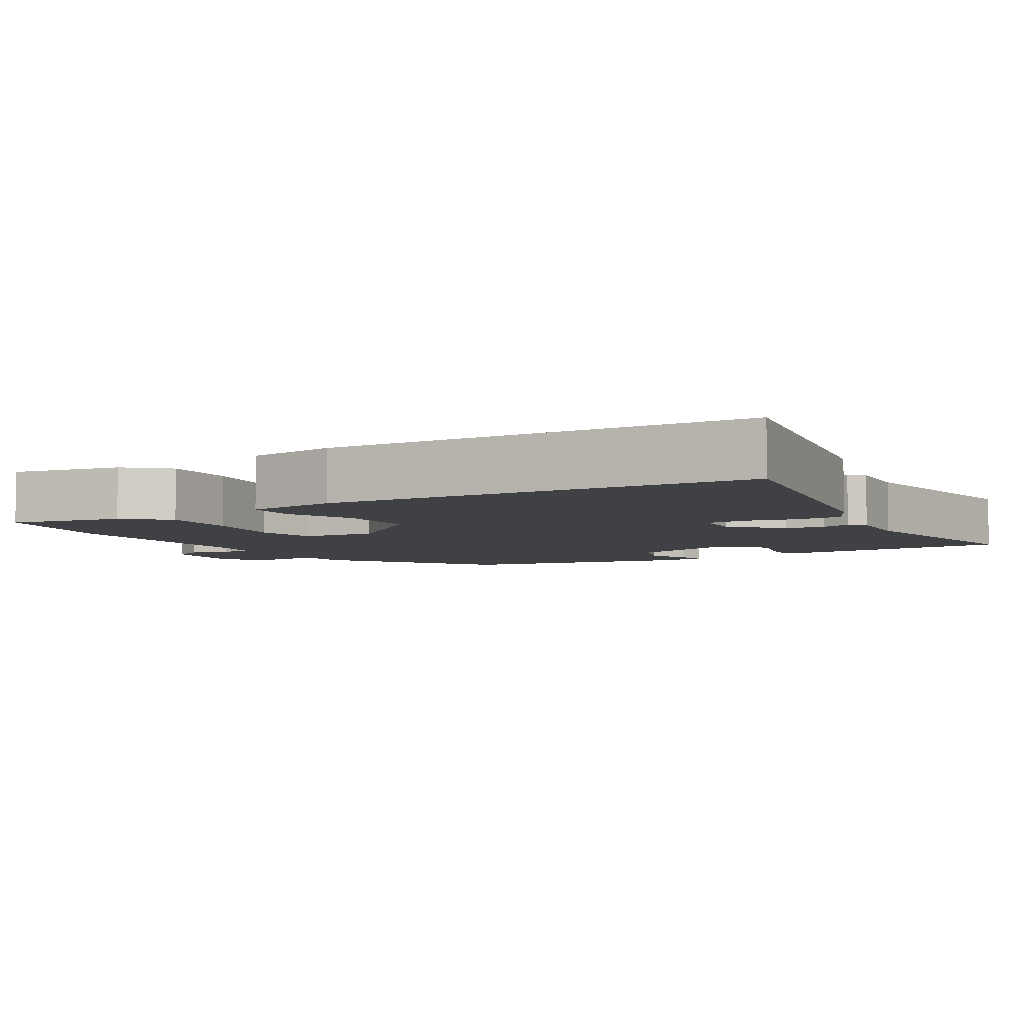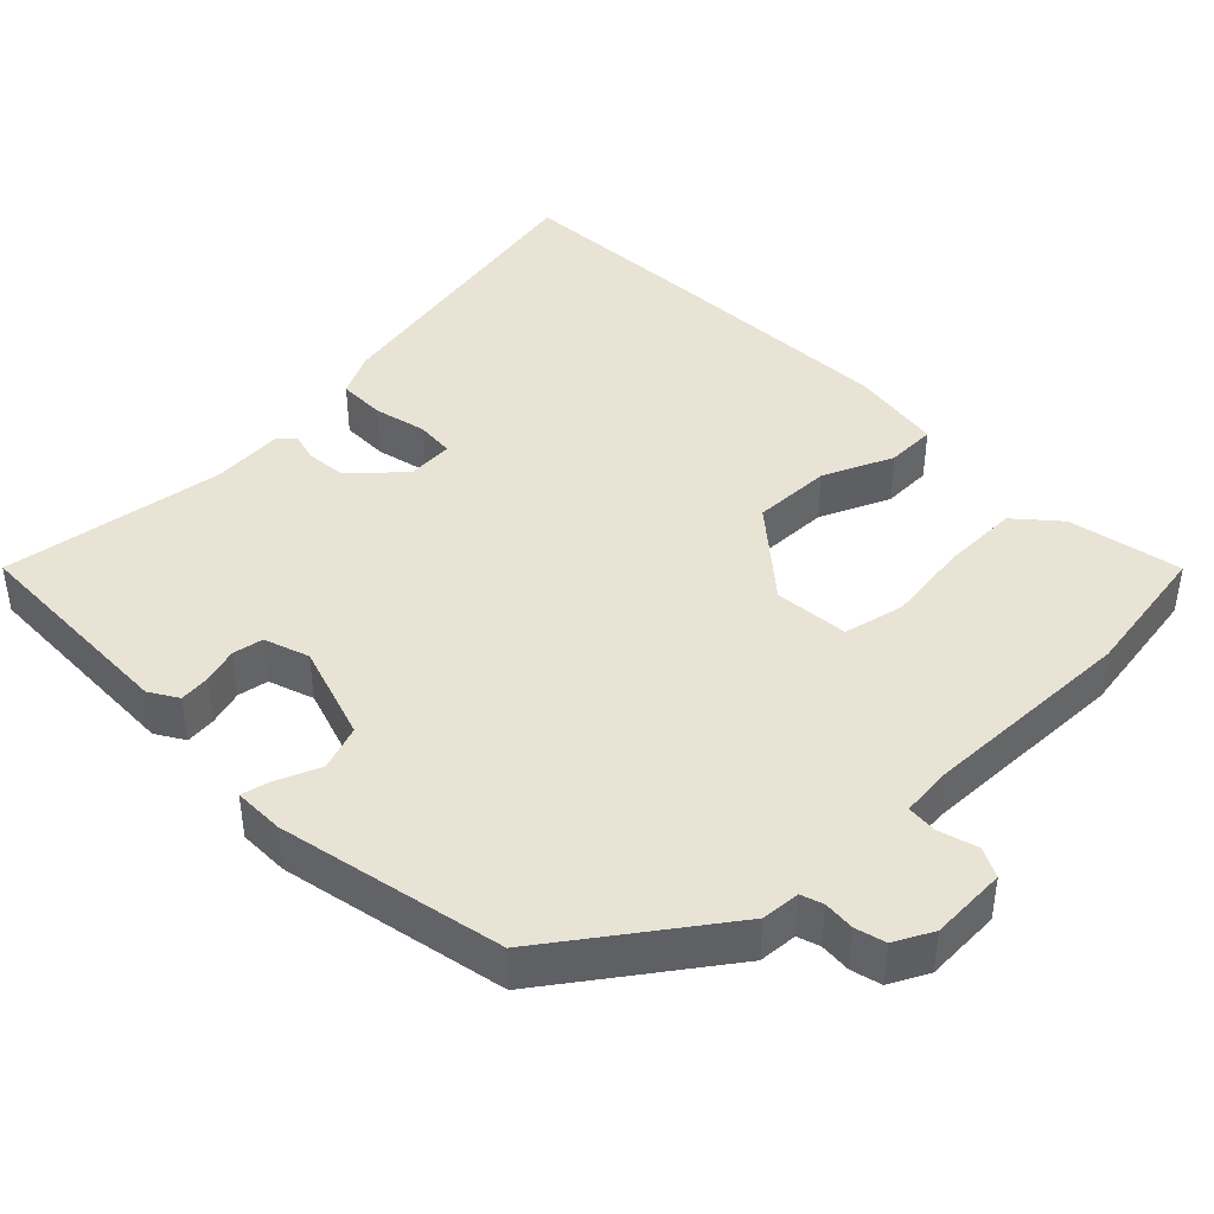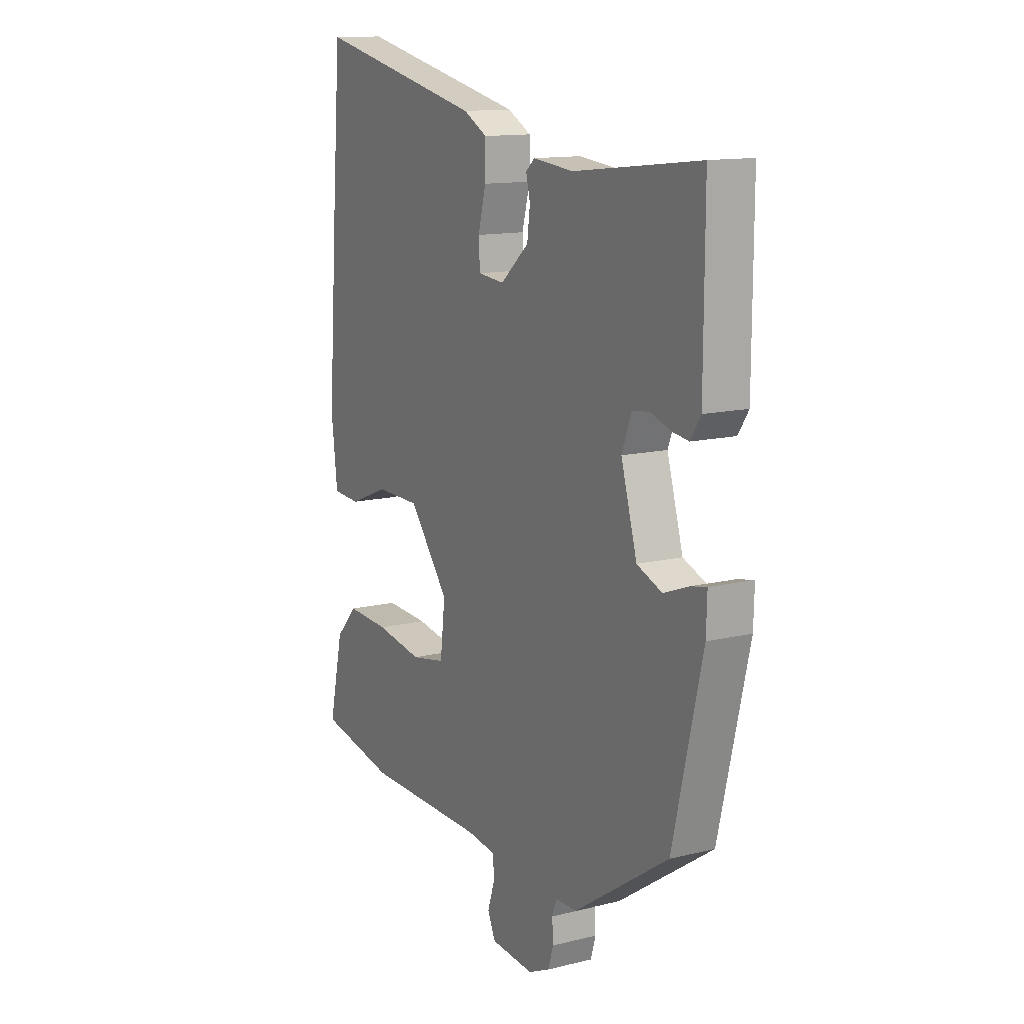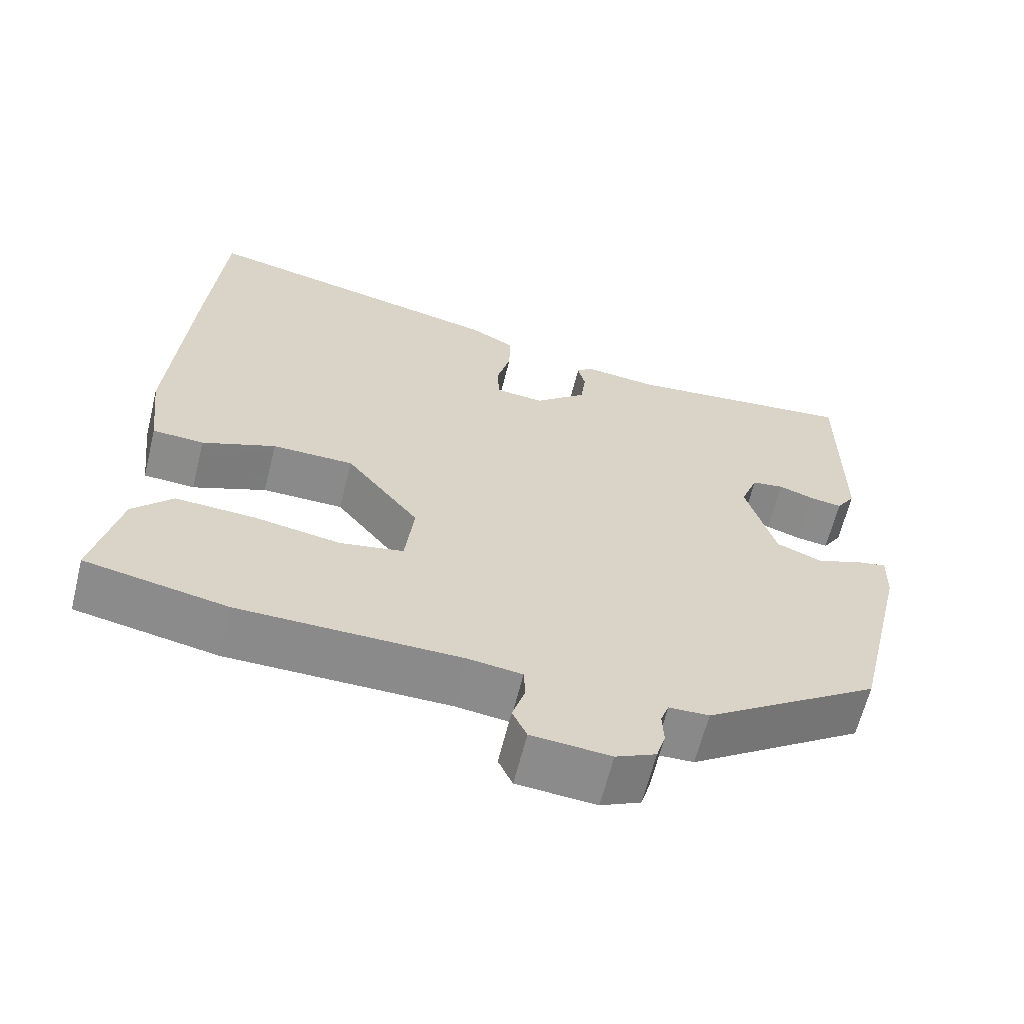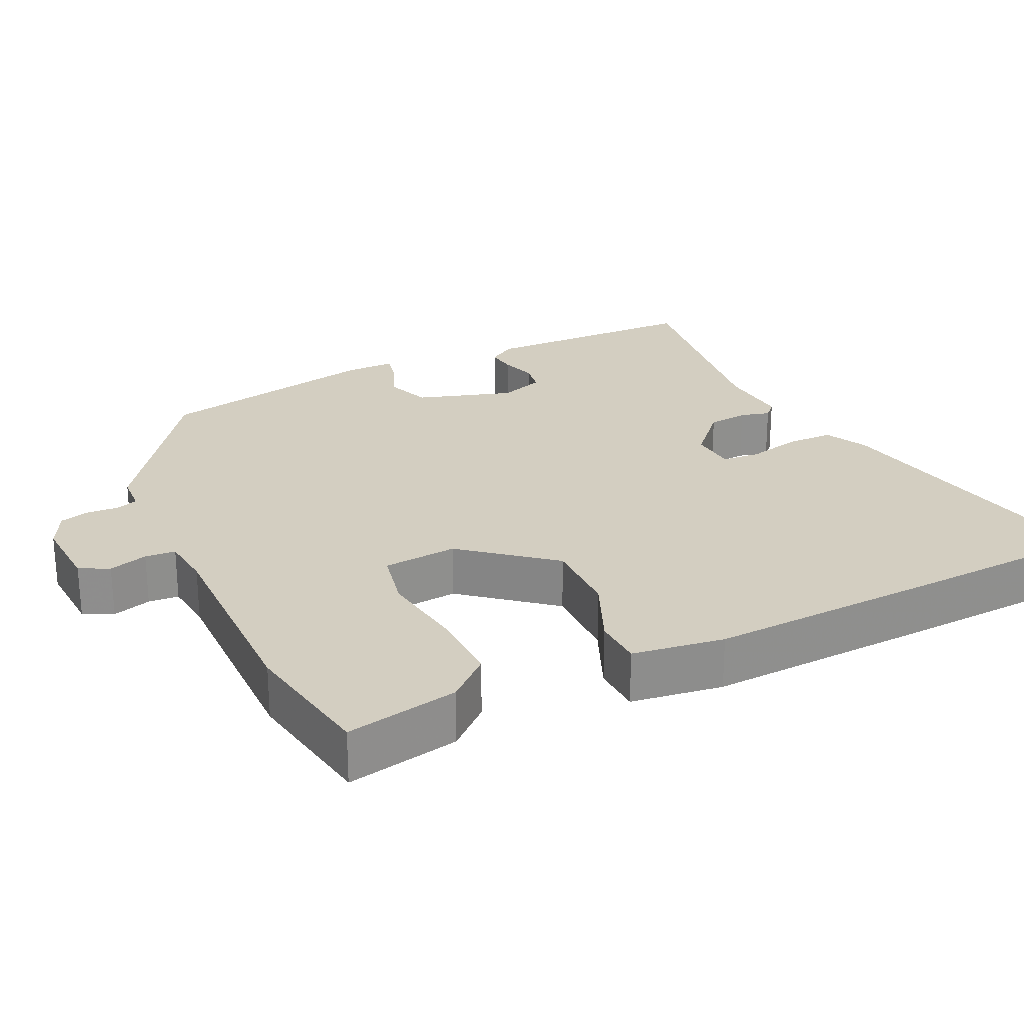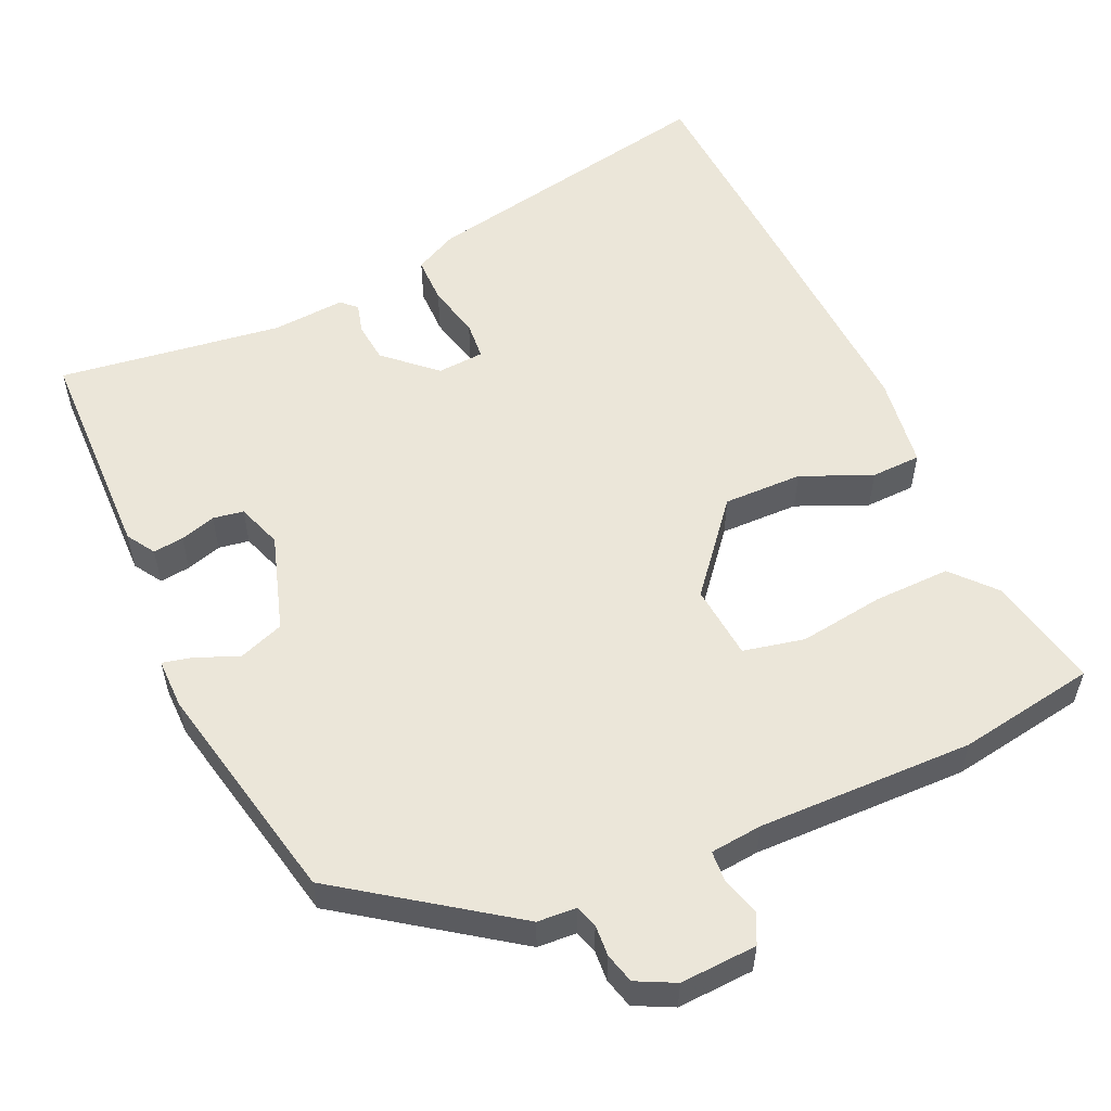
<metadata>
{"format":"obj","ext":"obj","renderer":"f3d","projection":"perspective","resolution":1024,"background":"white","views":[{"elev":-5.5,"azim":-57.4,"up":"+Y"},{"elev":42.2,"azim":137.3,"up":"+Y"},{"elev":13.1,"azim":60.7,"up":"+Z"},{"elev":-63.4,"azim":-13.9,"up":"+Z"},{"elev":25.2,"azim":-114.2,"up":"+Y"},{"elev":55.2,"azim":157.0,"up":"+Y"}]}
</metadata>
<code>
v -0.511 0.07 0.362
v -0.49 0.07 0.622
v -0.077 0.07 0.531
v -0.019 0.07 0.5
v -0.02 0.07 0.435
v -0.039 0.07 0.363
v -0.036 0.07 0.31
v 0.028 0.07 0.304
v 0.097 0.07 0.364
v 0.104 0.07 0.419
v 0.094 0.07 0.46
v 0.115 0.07 0.479
v 0.214 0.07 0.469
v 0.521 0.07 0.504
v 0.52 0.07 0.202
v 0.495 0.07 0.164
v 0.453 0.07 0.17
v 0.405 0.07 0.186
v 0.363 0.07 0.18
v 0.34 0.07 0.119
v 0.379 0.07 -0.015
v 0.44 0.07 -0.039
v 0.501 0.07 -0.016
v 0.54 0.07 -0.008
v 0.538 0.07 -0.077
v 0.466 0.07 -0.384
v 0.235 0.07 -0.54
v 0.182 0.07 -0.542
v 0.171 0.07 -0.572
v 0.173 0.07 -0.615
v 0.161 0.07 -0.656
v 0.108 0.07 -0.681
v 0.003 0.07 -0.673
v -0.016 0.07 -0.632
v 0.001 0.07 -0.579
v -0.001 0.07 -0.537
v -0.072 0.07 -0.528
v -0.366 0.07 -0.526
v -0.554 0.07 -0.49
v -0.519 0.07 -0.335
v -0.466 0.07 -0.278
v -0.361 0.07 -0.283
v -0.246 0.07 -0.302
v -0.162 0.07 -0.286
v -0.15 0.07 -0.184
v -0.247 0.07 -0.061
v -0.355 0.07 -0.06
v -0.452 0.07 -0.099
v -0.52 0.07 -0.095
v -0.535 0.07 0.032
v -0.511 0 0.362
v -0.49 0 0.622
v -0.077 0 0.531
v -0.019 0 0.5
v -0.02 0 0.435
v -0.039 0 0.363
v -0.036 0 0.31
v 0.028 0 0.304
v 0.097 0 0.364
v 0.104 0 0.419
v 0.094 0 0.46
v 0.115 0 0.479
v 0.214 0 0.469
v 0.521 0 0.504
v 0.52 0 0.202
v 0.495 0 0.164
v 0.453 0 0.17
v 0.405 0 0.186
v 0.363 0 0.18
v 0.34 0 0.119
v 0.379 0 -0.015
v 0.44 0 -0.039
v 0.501 0 -0.016
v 0.54 0 -0.008
v 0.538 0 -0.077
v 0.466 0 -0.384
v 0.235 0 -0.54
v 0.182 0 -0.542
v 0.171 0 -0.572
v 0.173 0 -0.615
v 0.161 0 -0.656
v 0.108 0 -0.681
v 0.003 0 -0.673
v -0.016 0 -0.632
v 0.001 0 -0.579
v -0.001 0 -0.537
v -0.072 0 -0.528
v -0.366 0 -0.526
v -0.554 0 -0.49
v -0.519 0 -0.335
v -0.466 0 -0.278
v -0.361 0 -0.283
v -0.246 0 -0.302
v -0.162 0 -0.286
v -0.15 0 -0.184
v -0.247 0 -0.061
v -0.355 0 -0.06
v -0.452 0 -0.099
v -0.52 0 -0.095
v -0.535 0 0.032
f 47 48 49 50
f 46 47 50 1
f 45 46 1 2
f 40 41 42 43
f 38 39 40 43
f 37 38 43 44
f 36 37 44 45
f 32 33 34 35
f 32 35 36
f 29 30 31 32
f 28 29 32 36
f 22 23 24 25
f 22 25 26 27
f 15 16 17 18
f 13 14 15 18
f 13 18 19
f 10 11 12 13
f 9 10 13 19
f 8 9 19 20
f 3 4 5 6
f 3 6 7
f 2 3 7
f 45 2 7
f 21 22 27 28
f 21 28 36 45
f 20 21 45
f 7 8 20 45
f 100 99 98 97
f 51 100 97 96
f 52 51 96 95
f 93 92 91 90
f 93 90 89 88
f 94 93 88 87
f 95 94 87 86
f 85 84 83 82
f 86 85 82
f 82 81 80 79
f 86 82 79 78
f 75 74 73 72
f 77 76 75 72
f 68 67 66 65
f 68 65 64 63
f 69 68 63
f 63 62 61 60
f 69 63 60 59
f 70 69 59 58
f 56 55 54 53
f 57 56 53
f 57 53 52
f 57 52 95
f 78 77 72 71
f 95 86 78 71
f 95 71 70
f 95 70 58 57
f 1 51 52 2
f 2 52 53 3
f 3 53 54 4
f 4 54 55 5
f 5 55 56 6
f 6 56 57 7
f 7 57 58 8
f 8 58 59 9
f 9 59 60 10
f 10 60 61 11
f 11 61 62 12
f 12 62 63 13
f 13 63 64 14
f 14 64 65 15
f 15 65 66 16
f 16 66 67 17
f 17 67 68 18
f 18 68 69 19
f 19 69 70 20
f 20 70 71 21
f 21 71 72 22
f 22 72 73 23
f 23 73 74 24
f 24 74 75 25
f 25 75 76 26
f 26 76 77 27
f 27 77 78 28
f 28 78 79 29
f 29 79 80 30
f 30 80 81 31
f 31 81 82 32
f 32 82 83 33
f 33 83 84 34
f 34 84 85 35
f 35 85 86 36
f 36 86 87 37
f 37 87 88 38
f 38 88 89 39
f 39 89 90 40
f 40 90 91 41
f 41 91 92 42
f 42 92 93 43
f 43 93 94 44
f 44 94 95 45
f 45 95 96 46
f 46 96 97 47
f 47 97 98 48
f 48 98 99 49
f 49 99 100 50
f 50 100 51 1

</code>
